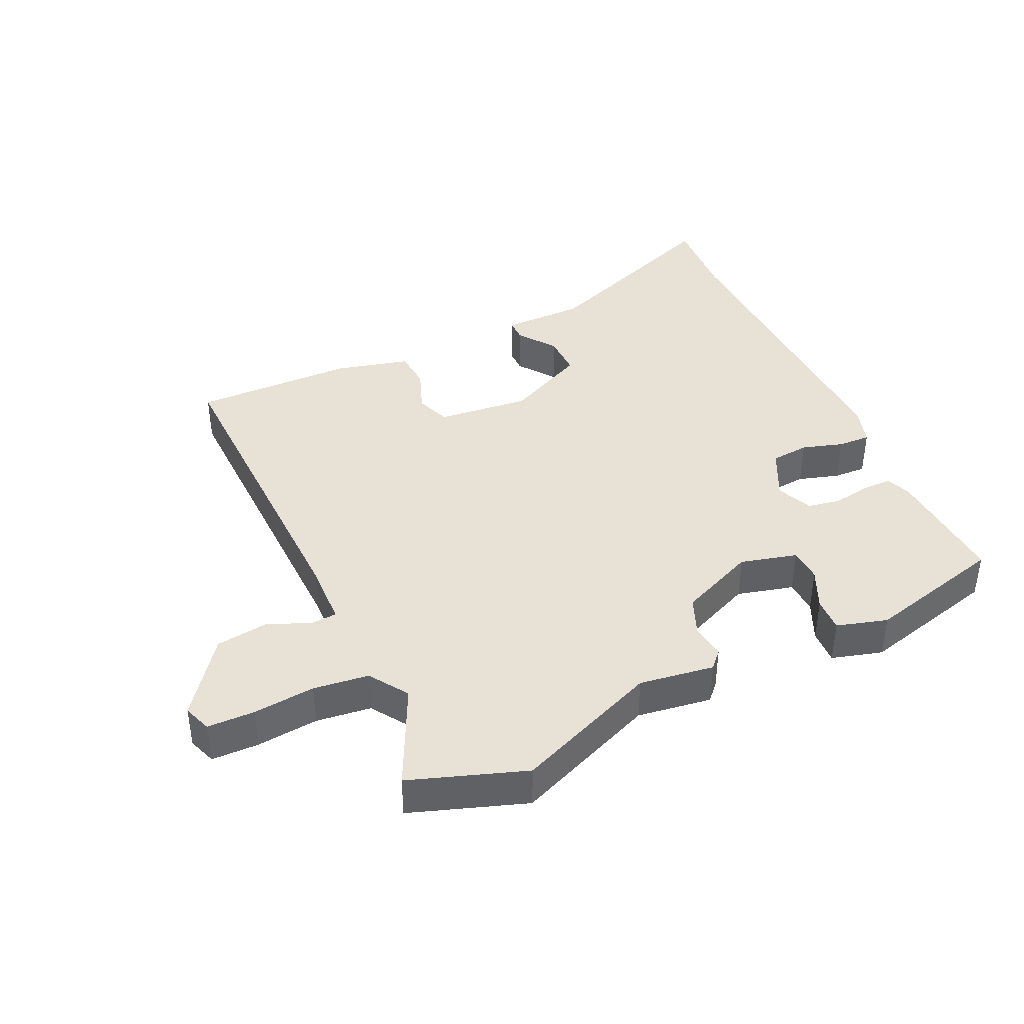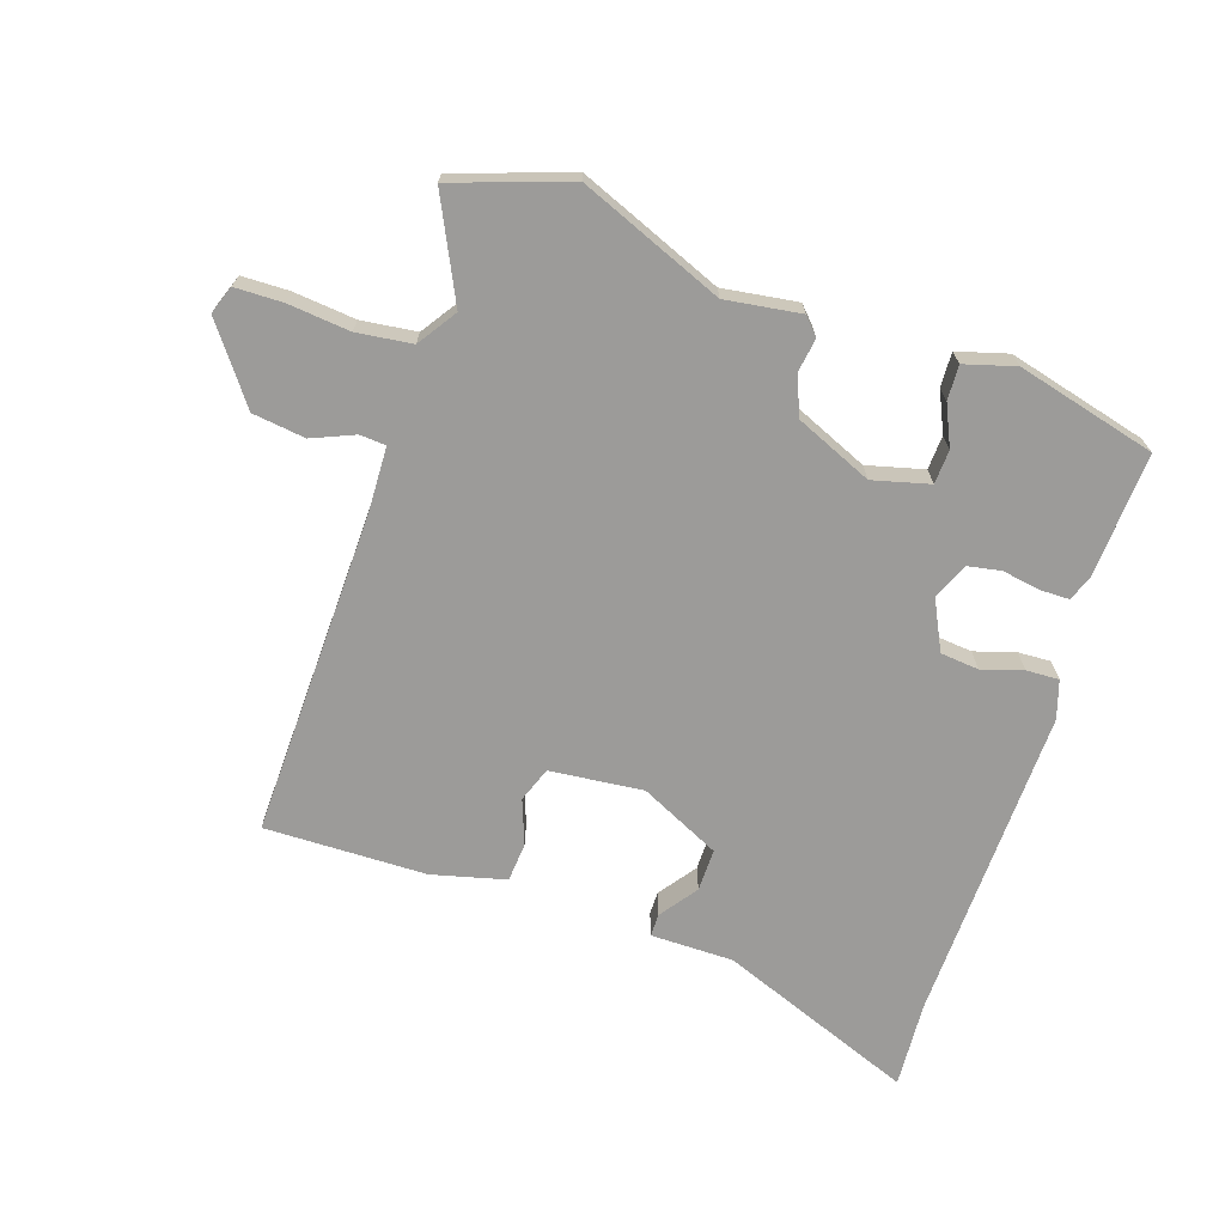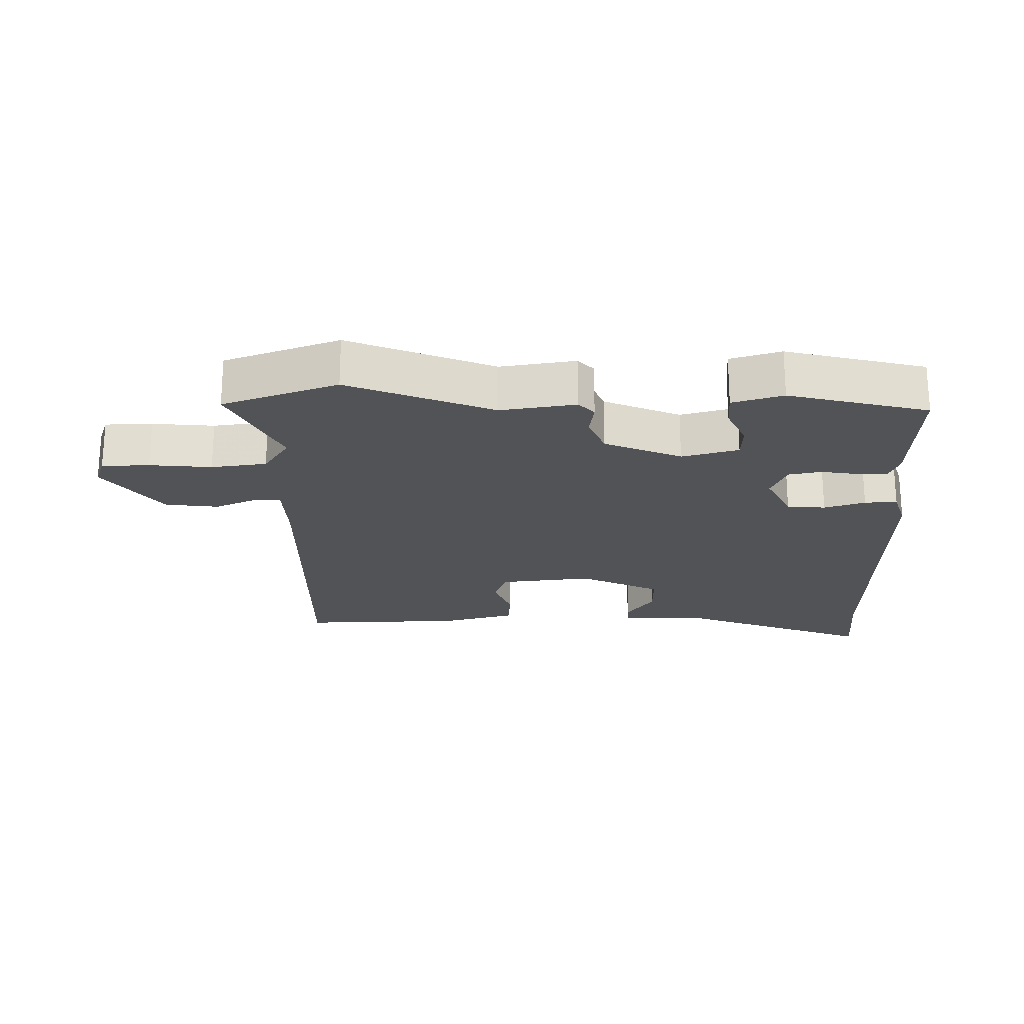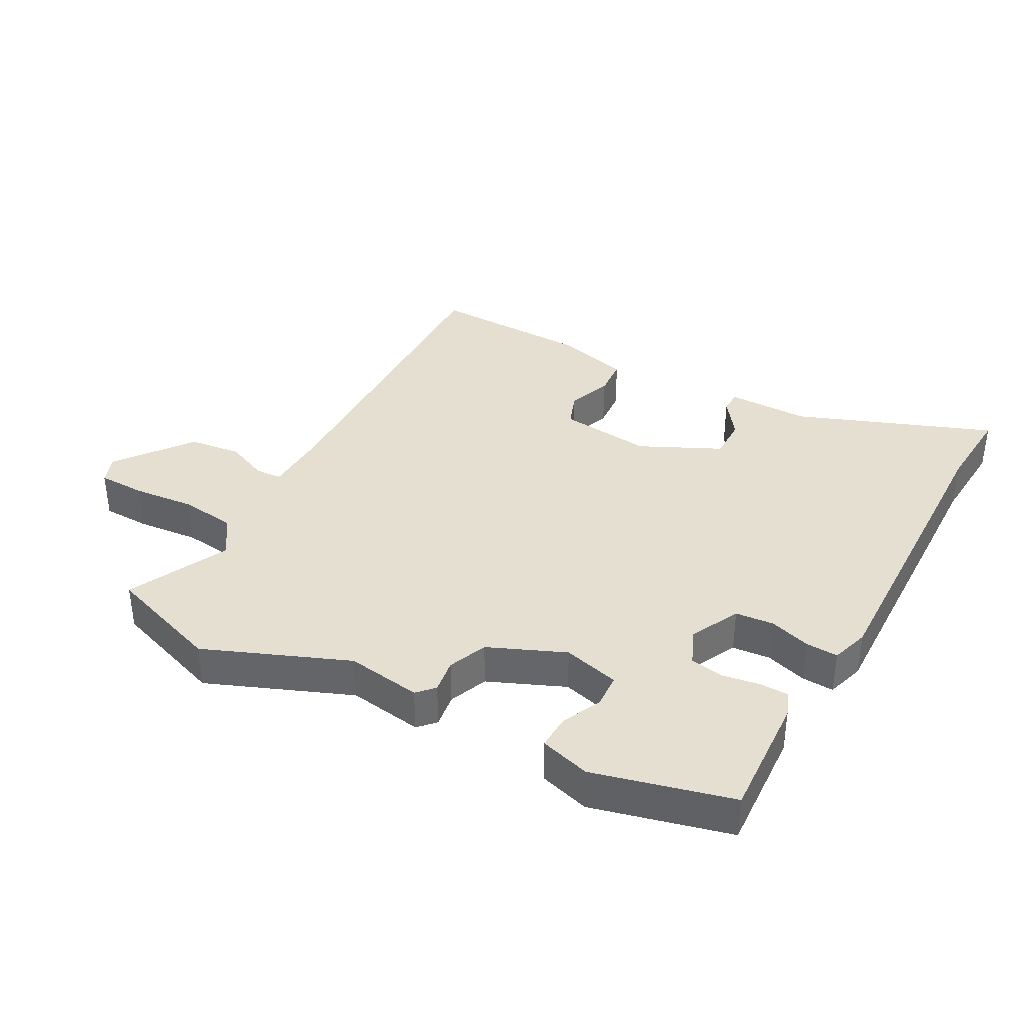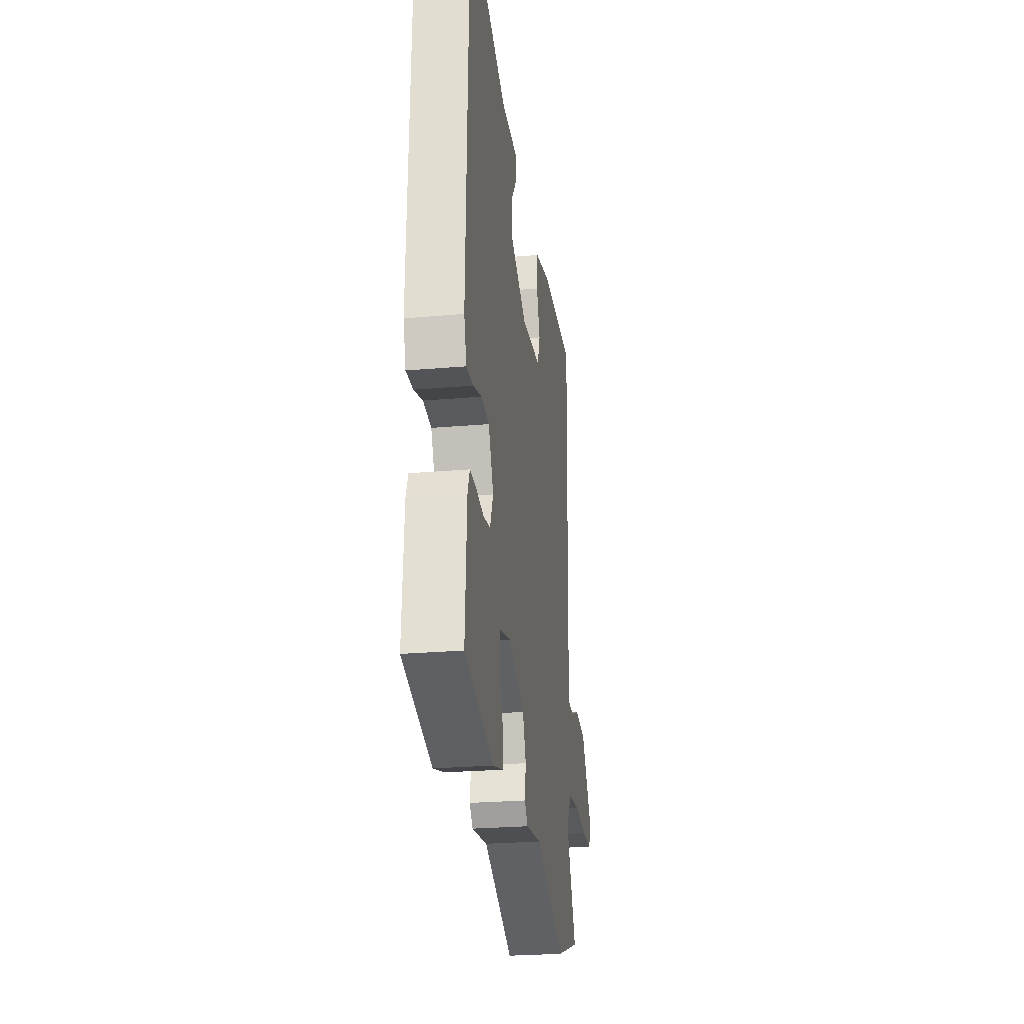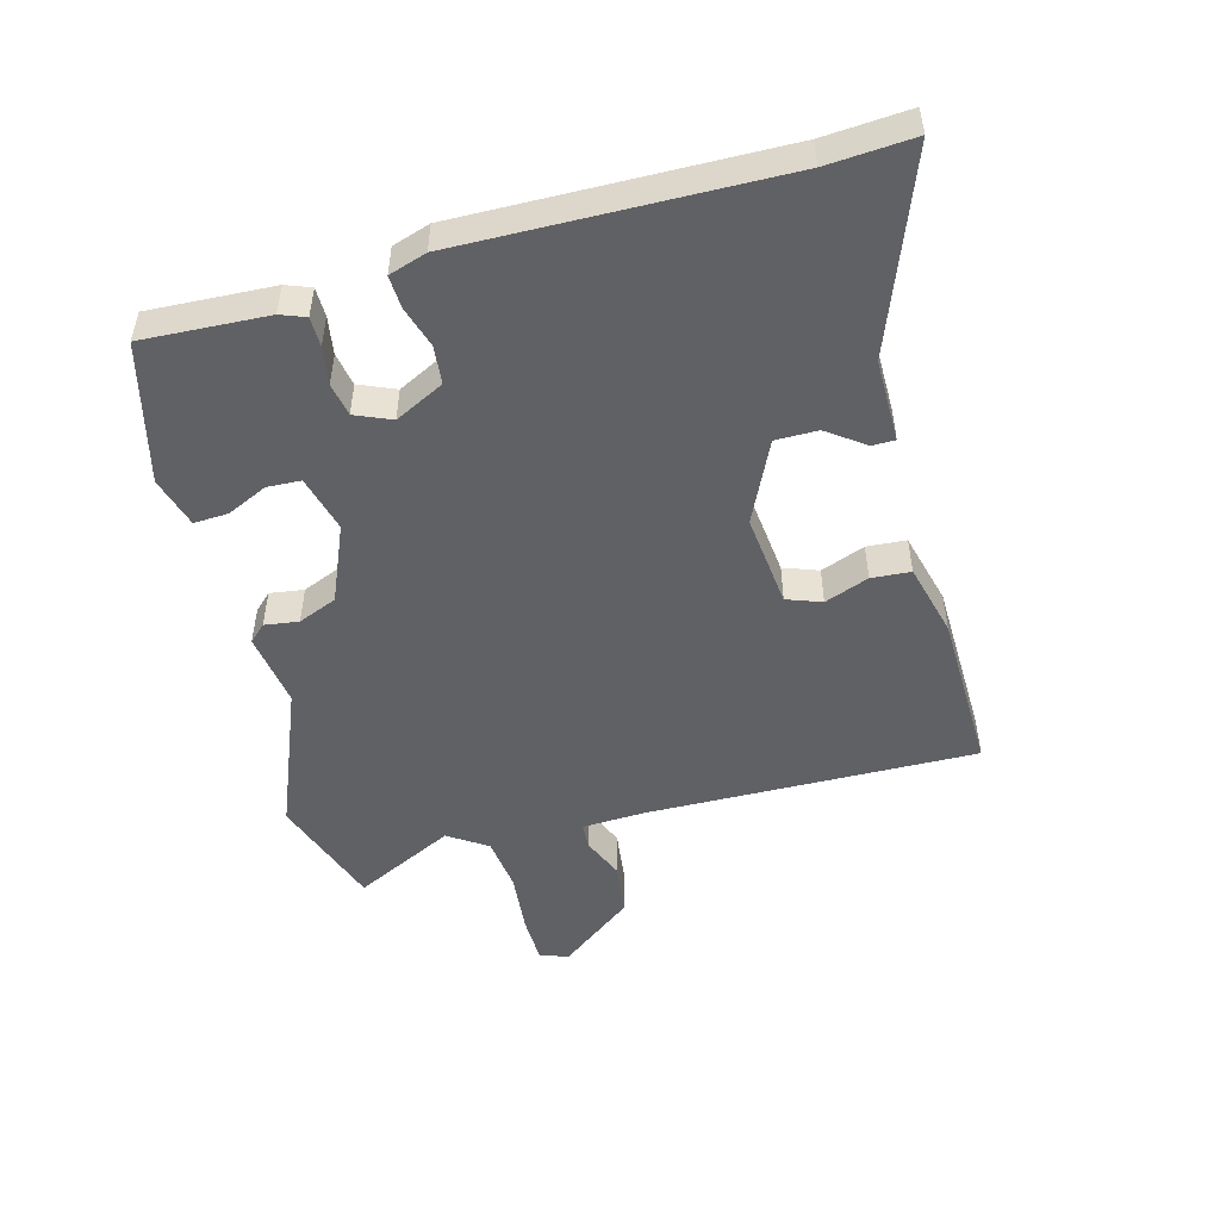
<metadata>
{"format":"obj","ext":"obj","renderer":"f3d","projection":"perspective","resolution":1024,"background":"white","views":[{"elev":40.5,"azim":155.4,"up":"+Y"},{"elev":-69.8,"azim":161.9,"up":"+Y"},{"elev":-22.2,"azim":-178.4,"up":"+Y"},{"elev":37.5,"azim":-150.9,"up":"+Y"},{"elev":-25.4,"azim":-82.0,"up":"+Z"},{"elev":-50.3,"azim":-74.3,"up":"+Y"}]}
</metadata>
<code>
v 0.506 0.07 0.471
v 0.491 0.07 -0.032
v 0.494 0.07 -0.13
v 0.534 0.07 -0.133
v 0.599 0.07 -0.106
v 0.68 0.07 -0.117
v 0.765 0.07 -0.232
v 0.749 0.07 -0.275
v 0.676 0.07 -0.276
v 0.581 0.07 -0.266
v 0.496 0.07 -0.276
v 0.456 0.07 -0.335
v 0.53 0.07 -0.49
v 0.353 0.07 -0.55
v 0.133 0.07 -0.459
v 0.018 0.07 -0.475
v -0.006 0.07 -0.449
v 0.002 0.07 -0.397
v -0.022 0.07 -0.337
v -0.139 0.07 -0.286
v -0.226 0.07 -0.308
v -0.229 0.07 -0.36
v -0.201 0.07 -0.422
v -0.199 0.07 -0.475
v -0.277 0.07 -0.497
v -0.49 0.07 -0.441
v -0.478 0.07 -0.249
v -0.463 0.07 -0.211
v -0.418 0.07 -0.211
v -0.36 0.07 -0.221
v -0.309 0.07 -0.212
v -0.285 0.07 -0.157
v -0.322 0.07 -0.081
v -0.381 0.07 -0.075
v -0.444 0.07 -0.094
v -0.494 0.07 -0.096
v -0.512 0.07 -0.038
v -0.497 0.07 0.449
v -0.505 0.07 0.581
v -0.205 0.07 0.463
v -0.078 0.07 0.462
v -0.078 0.07 0.427
v -0.12 0.07 0.37
v -0.121 0.07 0.305
v 0.002 0.07 0.245
v 0.145 0.07 0.259
v 0.165 0.07 0.312
v 0.14 0.07 0.38
v 0.145 0.07 0.44
v 0.258 0.07 0.468
v 0.506 0 0.471
v 0.491 0 -0.032
v 0.494 0 -0.13
v 0.534 0 -0.133
v 0.599 0 -0.106
v 0.68 0 -0.117
v 0.765 0 -0.232
v 0.749 0 -0.275
v 0.676 0 -0.276
v 0.581 0 -0.266
v 0.496 0 -0.276
v 0.456 0 -0.335
v 0.53 0 -0.49
v 0.353 0 -0.55
v 0.133 0 -0.459
v 0.018 0 -0.475
v -0.006 0 -0.449
v 0.002 0 -0.397
v -0.022 0 -0.337
v -0.139 0 -0.286
v -0.226 0 -0.308
v -0.229 0 -0.36
v -0.201 0 -0.422
v -0.199 0 -0.475
v -0.277 0 -0.497
v -0.49 0 -0.441
v -0.478 0 -0.249
v -0.463 0 -0.211
v -0.418 0 -0.211
v -0.36 0 -0.221
v -0.309 0 -0.212
v -0.285 0 -0.157
v -0.322 0 -0.081
v -0.381 0 -0.075
v -0.444 0 -0.094
v -0.494 0 -0.096
v -0.512 0 -0.038
v -0.497 0 0.449
v -0.505 0 0.581
v -0.205 0 0.463
v -0.078 0 0.462
v -0.078 0 0.427
v -0.12 0 0.37
v -0.121 0 0.305
v 0.002 0 0.245
v 0.145 0 0.259
v 0.165 0 0.312
v 0.14 0 0.38
v 0.145 0 0.44
v 0.258 0 0.468
f 47 48 49 50
f 46 47 50 1
f 40 41 42 43
f 38 39 40 43
f 38 43 44
f 37 38 44 45
f 34 35 36 37
f 33 34 37 45
f 27 28 29 30
f 27 30 31
f 26 27 31
f 25 26 31
f 22 23 24 25
f 21 22 25 31
f 20 21 31 32
f 15 16 17 18
f 15 18 19
f 12 13 14 15
f 11 12 15 19
f 7 8 9 10
f 7 10 11
f 4 5 6 7
f 3 4 7 11
f 2 3 11 19
f 46 1 2 19
f 32 33 45 46
f 19 20 32 46
f 100 99 98 97
f 51 100 97 96
f 93 92 91 90
f 93 90 89 88
f 94 93 88
f 95 94 88 87
f 87 86 85 84
f 95 87 84 83
f 80 79 78 77
f 81 80 77
f 81 77 76
f 81 76 75
f 75 74 73 72
f 81 75 72 71
f 82 81 71 70
f 68 67 66 65
f 69 68 65
f 65 64 63 62
f 69 65 62 61
f 60 59 58 57
f 61 60 57
f 57 56 55 54
f 61 57 54 53
f 69 61 53 52
f 69 52 51 96
f 96 95 83 82
f 96 82 70 69
f 1 51 52 2
f 2 52 53 3
f 3 53 54 4
f 4 54 55 5
f 5 55 56 6
f 6 56 57 7
f 7 57 58 8
f 8 58 59 9
f 9 59 60 10
f 10 60 61 11
f 11 61 62 12
f 12 62 63 13
f 13 63 64 14
f 14 64 65 15
f 15 65 66 16
f 16 66 67 17
f 17 67 68 18
f 18 68 69 19
f 19 69 70 20
f 20 70 71 21
f 21 71 72 22
f 22 72 73 23
f 23 73 74 24
f 24 74 75 25
f 25 75 76 26
f 26 76 77 27
f 27 77 78 28
f 28 78 79 29
f 29 79 80 30
f 30 80 81 31
f 31 81 82 32
f 32 82 83 33
f 33 83 84 34
f 34 84 85 35
f 35 85 86 36
f 36 86 87 37
f 37 87 88 38
f 38 88 89 39
f 39 89 90 40
f 40 90 91 41
f 41 91 92 42
f 42 92 93 43
f 43 93 94 44
f 44 94 95 45
f 45 95 96 46
f 46 96 97 47
f 47 97 98 48
f 48 98 99 49
f 49 99 100 50
f 50 100 51 1

</code>
